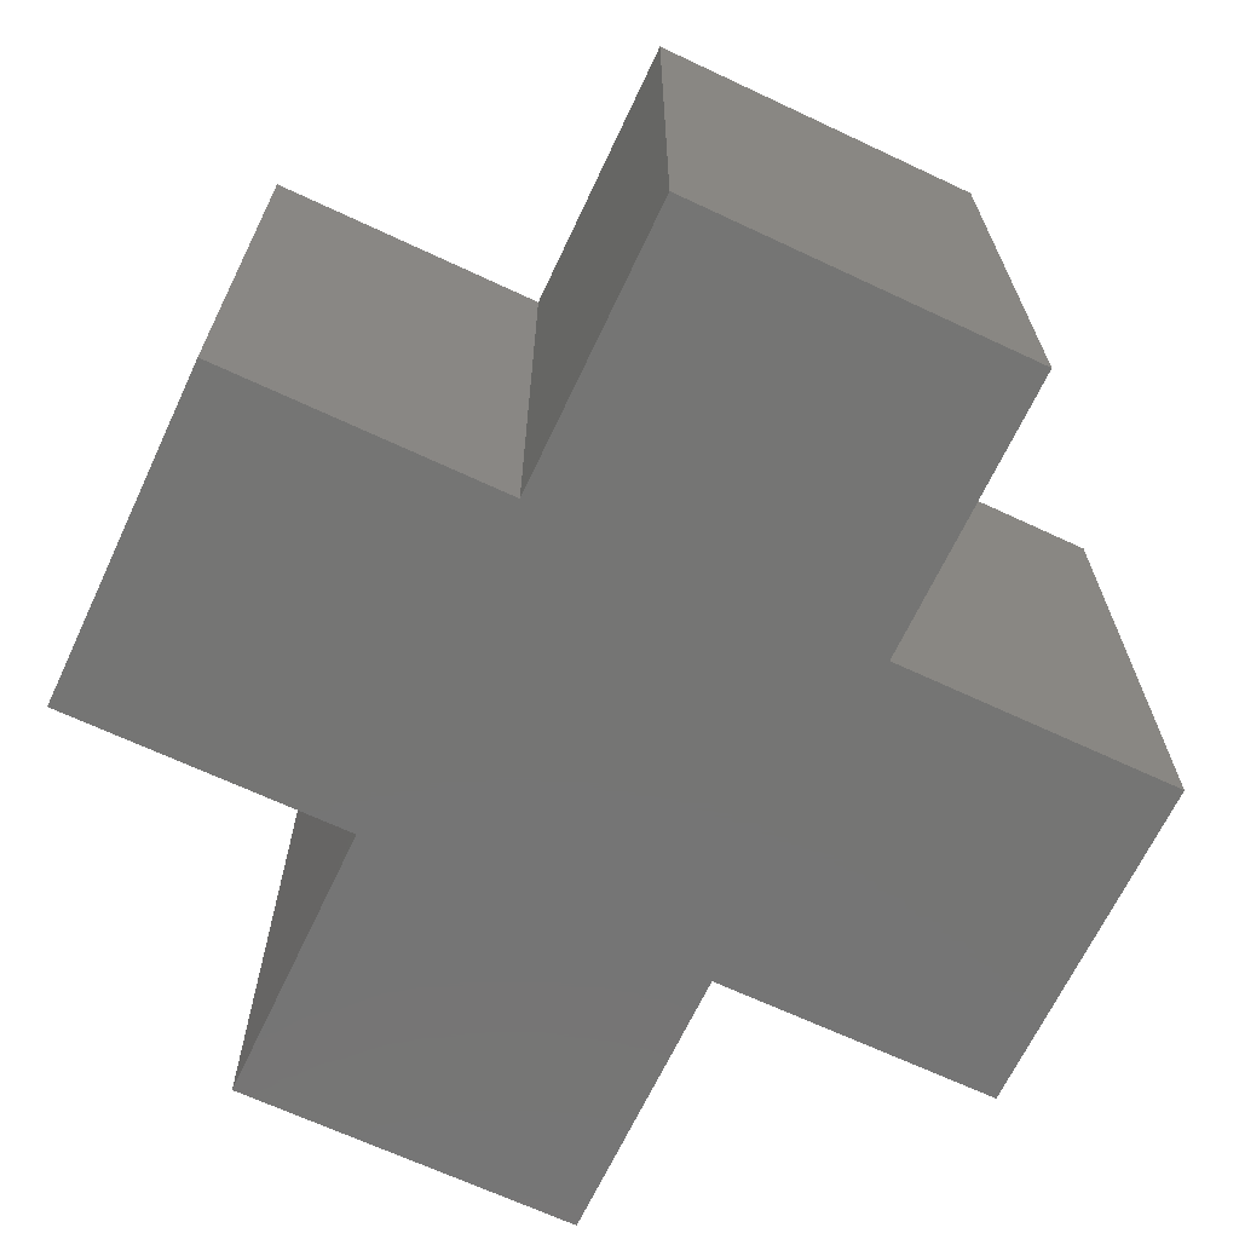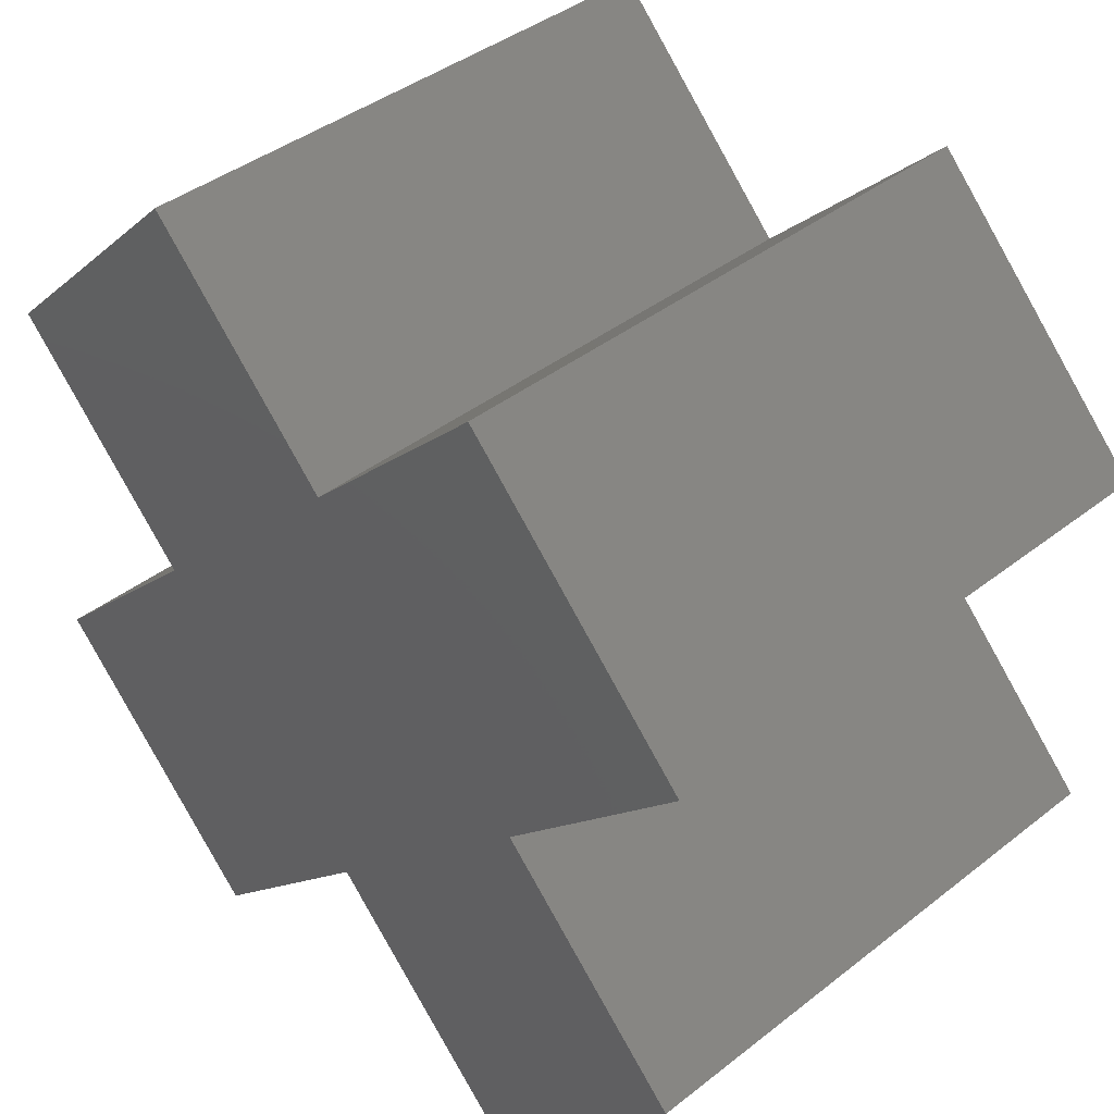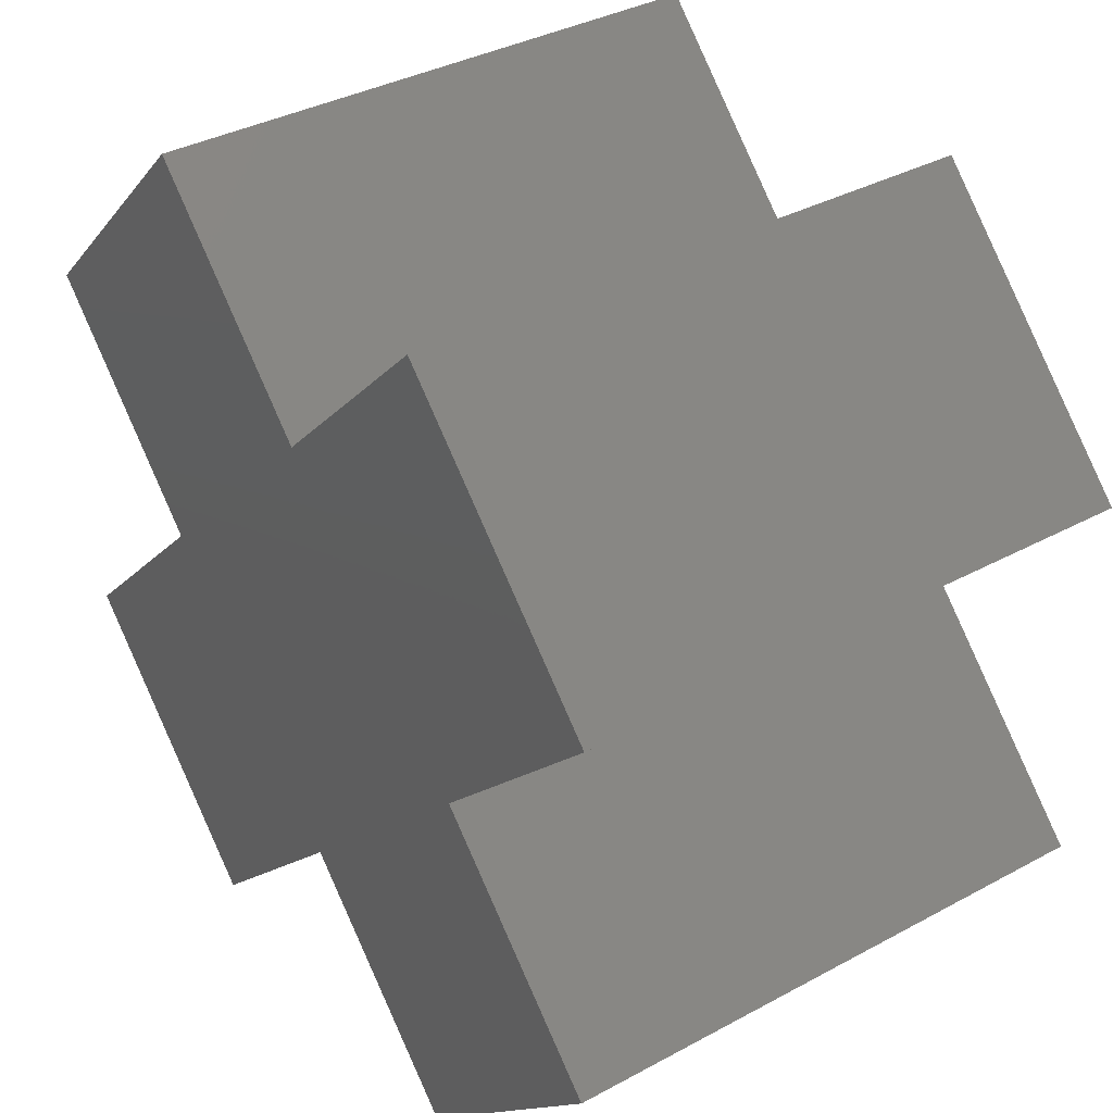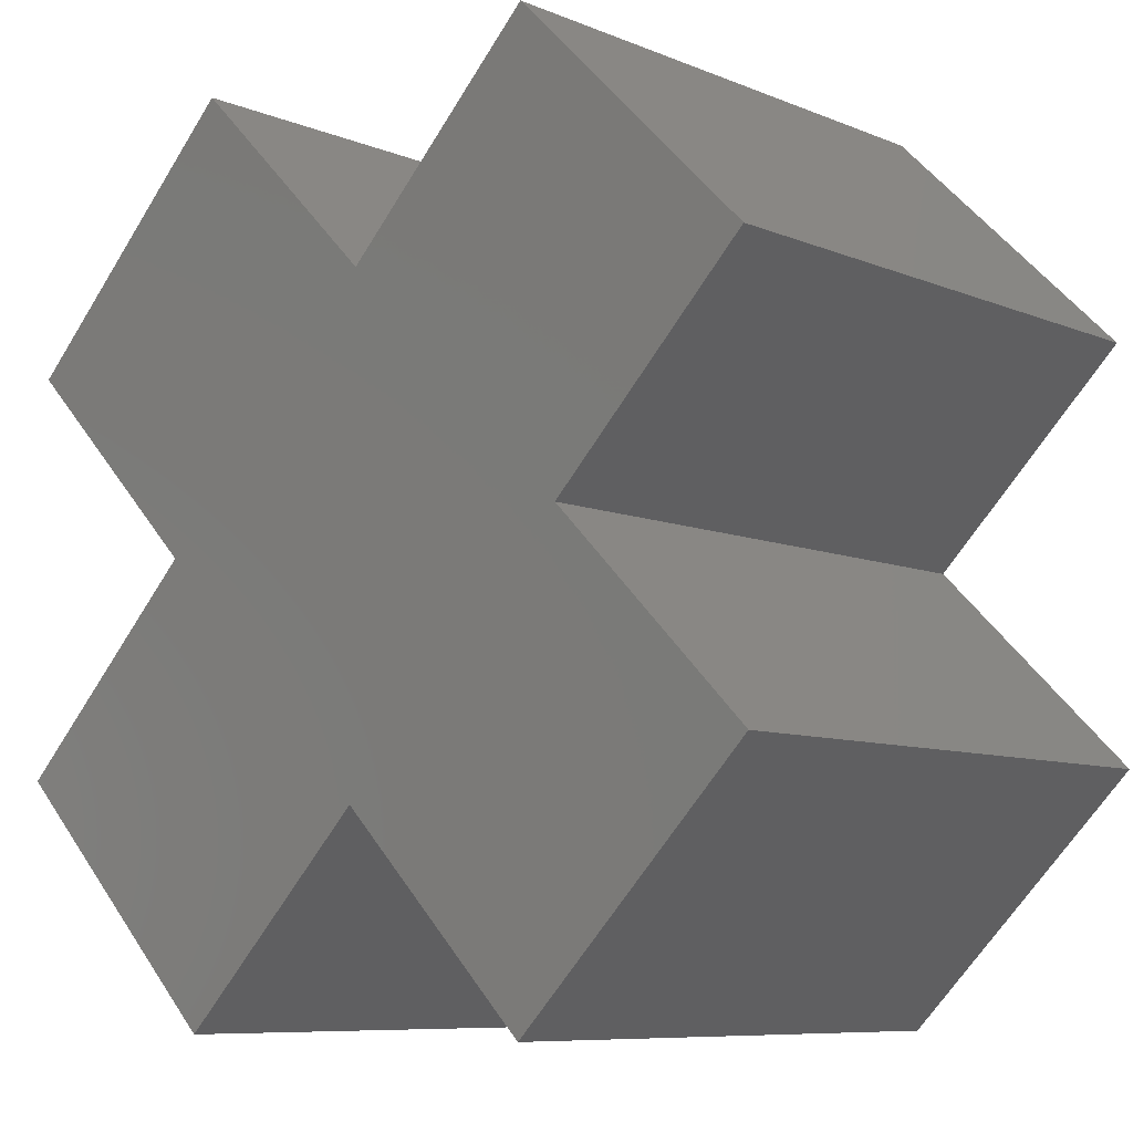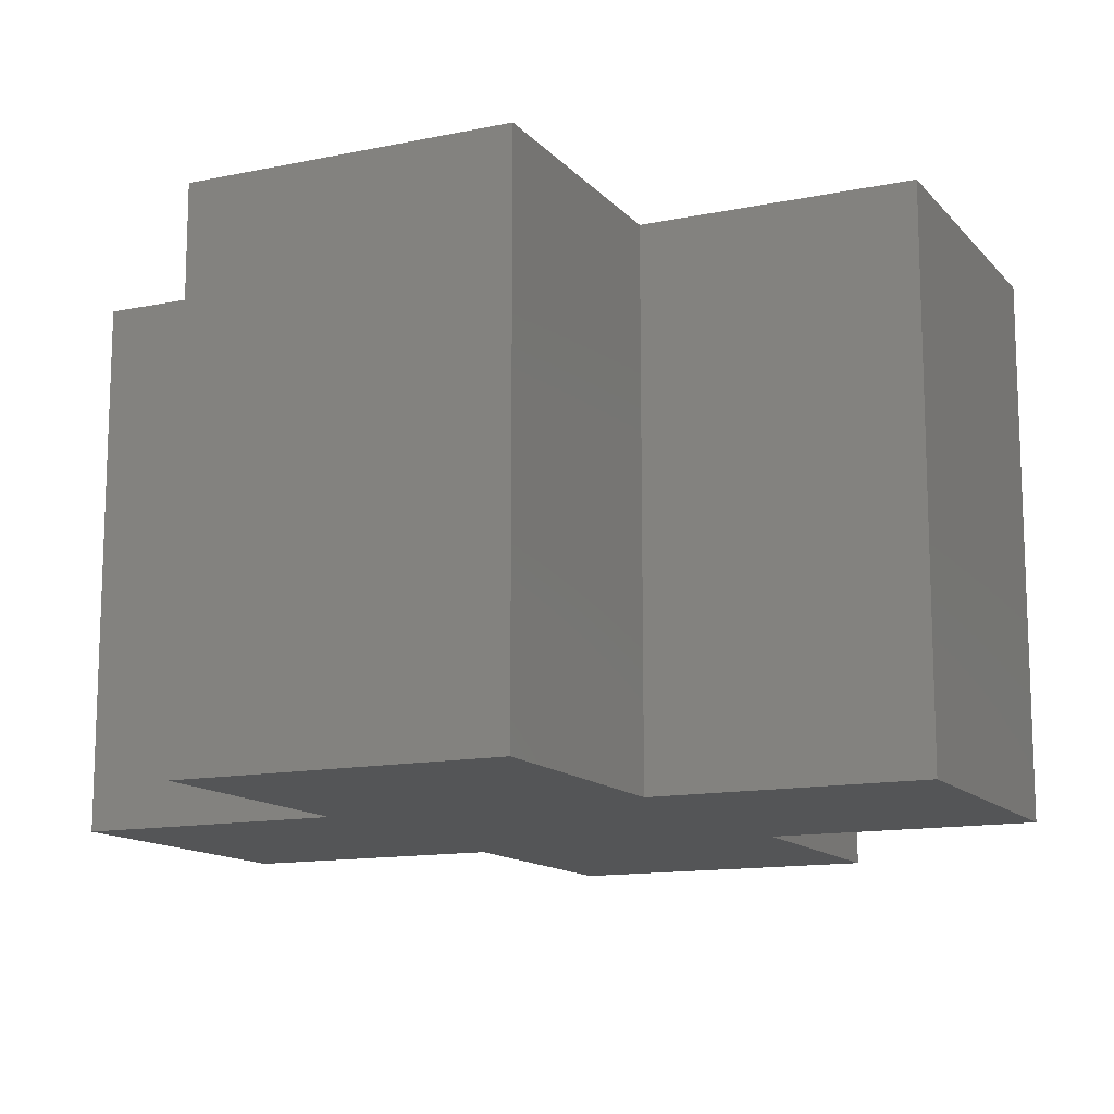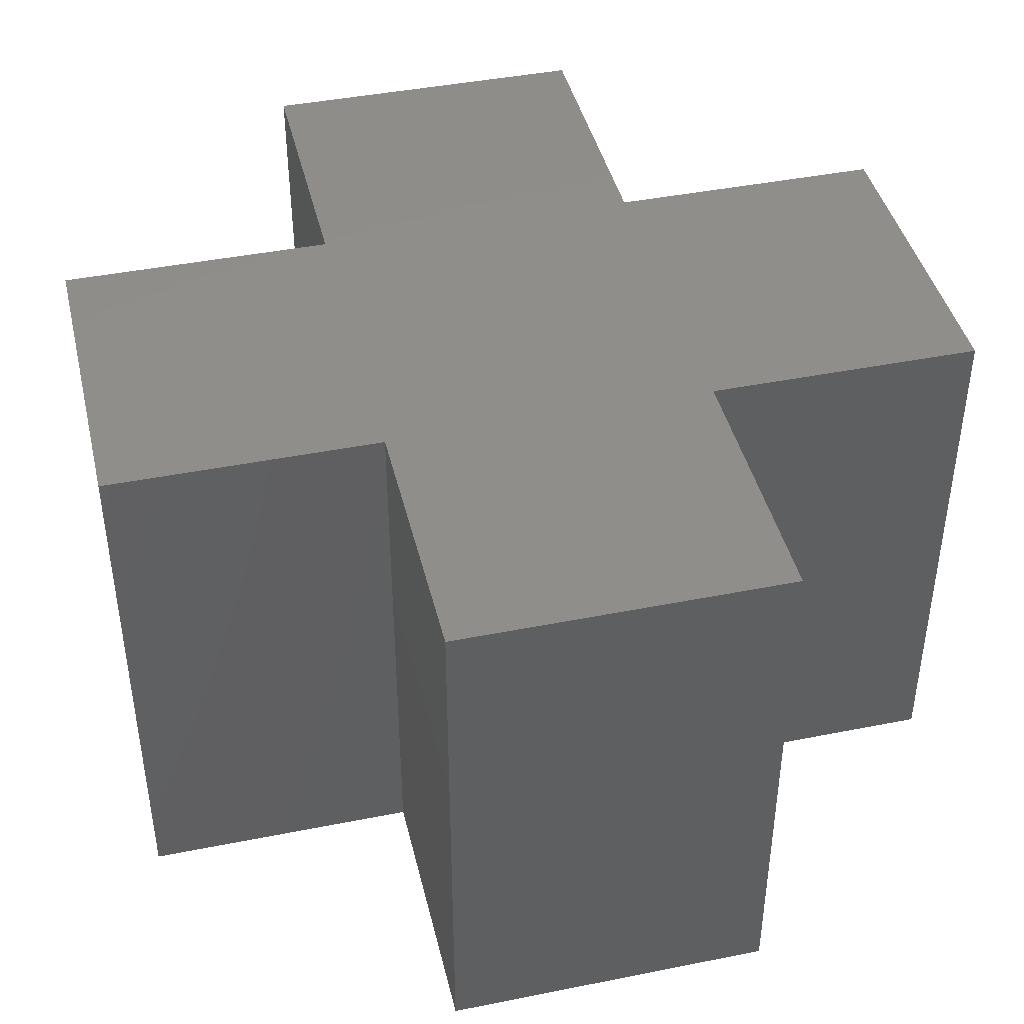
<metadata>
{"format":"stl","ext":"stl","renderer":"f3d","projection":"perspective","resolution":1024,"background":"white","views":[{"elev":-67.2,"azim":109.8,"up":"+Z"},{"elev":41.5,"azim":46.7,"up":"+Y"},{"elev":36.7,"azim":54.9,"up":"+Y"},{"elev":-8.3,"azim":-138.2,"up":"+Y"},{"elev":-13.1,"azim":70.2,"up":"+Z"},{"elev":42.7,"azim":-148.4,"up":"+Z"}]}
</metadata>
<code>
# stl→obj: 24 verts, 44 faces
v 2.121 0 0
v 3.889 -1.768 0
v 1.768 -3.889 0
v 0 2.121 0
v 1.768 3.889 0
v 3.889 1.768 0
v -2.121 0 0
v 0 -2.121 0
v -3.889 1.768 0
v -1.768 3.889 0
v -1.768 -3.889 0
v -3.889 -1.768 0
v 1.768 -3.889 5
v 3.889 -1.768 5
v 2.121 0 5
v 1.768 3.889 5
v 0 2.121 5
v 3.889 1.768 5
v 0 -2.121 5
v -2.121 0 5
v -1.768 3.889 5
v -3.889 1.768 5
v -3.889 -1.768 5
v -1.768 -3.889 5
f 1 2 3
f 1 4 5
f 1 5 6
f 7 4 8
f 9 10 7
f 8 4 1
f 7 10 4
f 11 12 7
f 3 8 1
f 8 11 7
f 13 14 15
f 16 17 15
f 18 16 15
f 19 17 20
f 20 21 22
f 15 17 19
f 17 21 20
f 20 23 24
f 15 19 13
f 20 24 19
f 1 14 2
f 1 15 14
f 6 15 1
f 6 18 15
f 5 18 6
f 5 16 18
f 4 16 5
f 4 17 16
f 10 17 4
f 10 21 17
f 9 21 10
f 9 22 21
f 7 22 9
f 7 20 22
f 12 20 7
f 12 23 20
f 11 23 12
f 11 24 23
f 8 24 11
f 8 19 24
f 3 19 8
f 3 13 19
f 2 13 3
f 2 14 13

</code>
